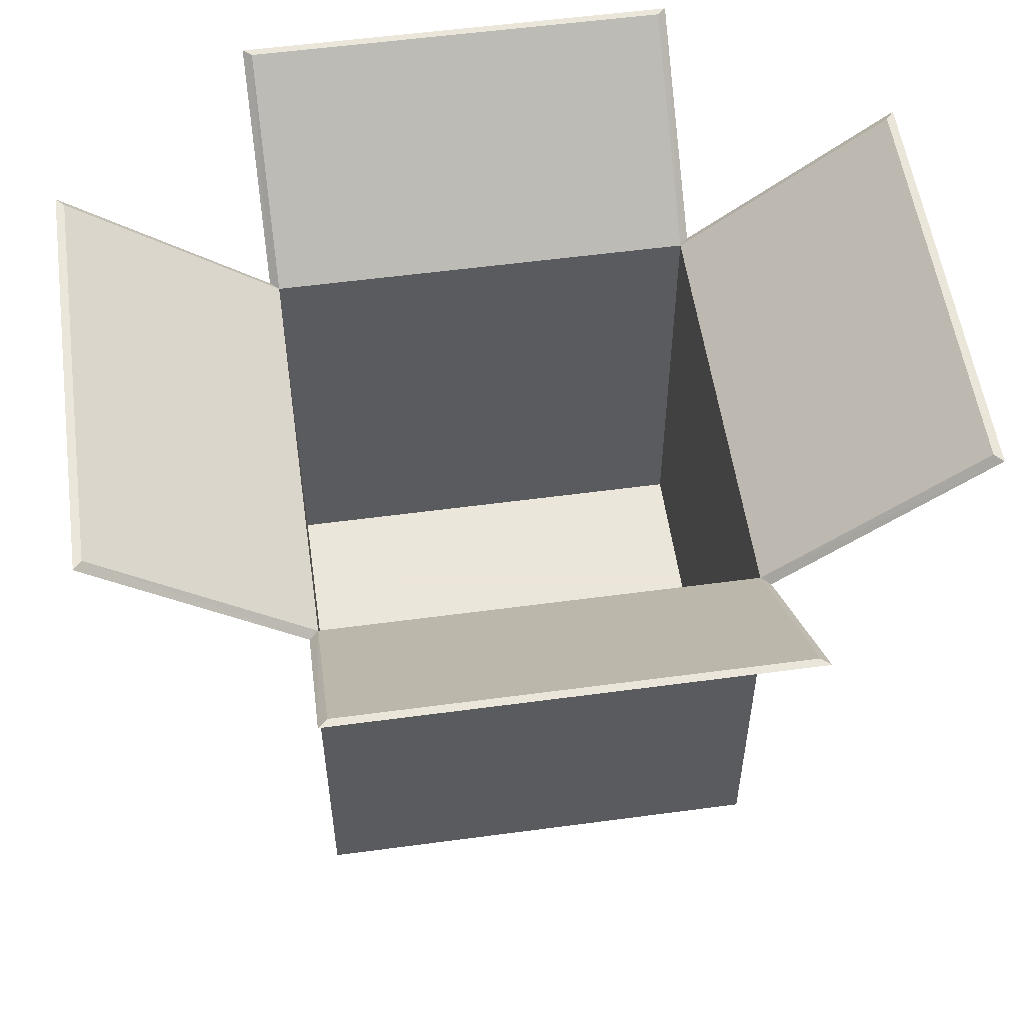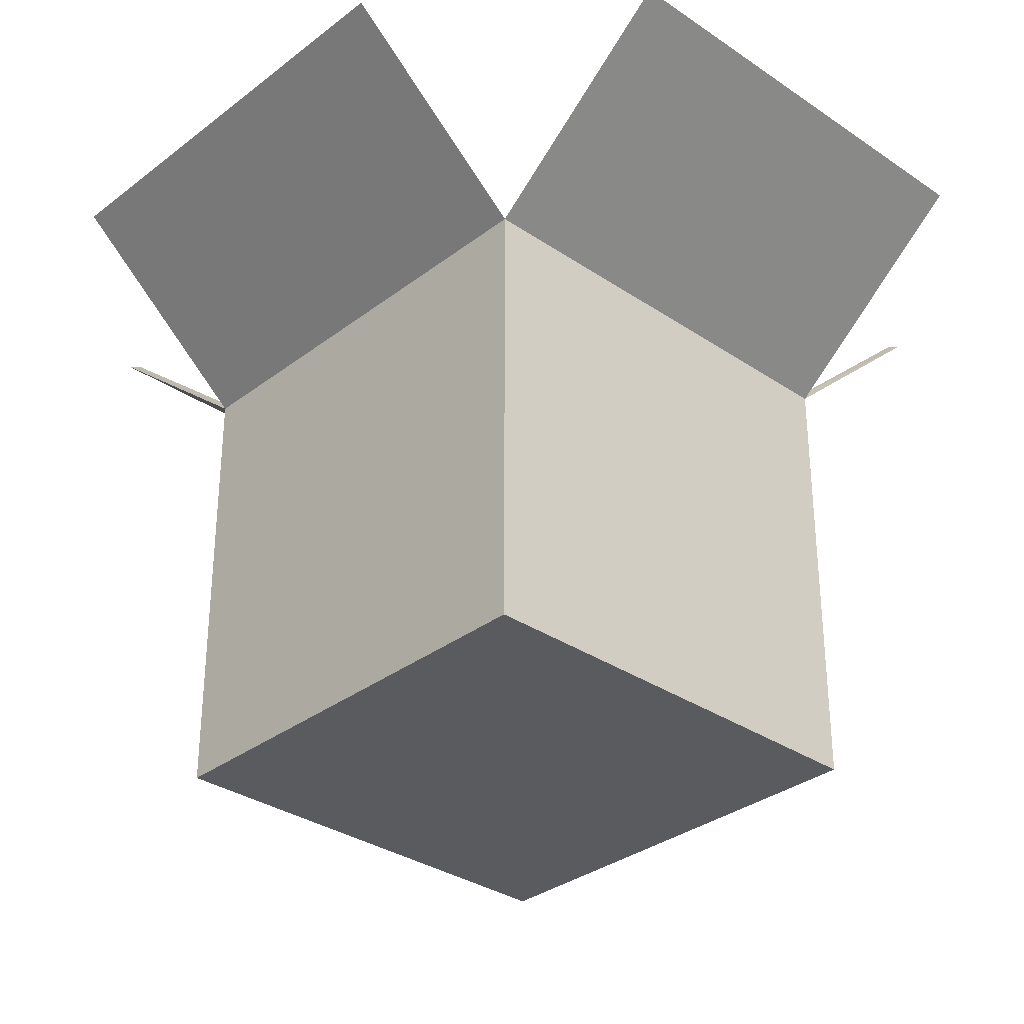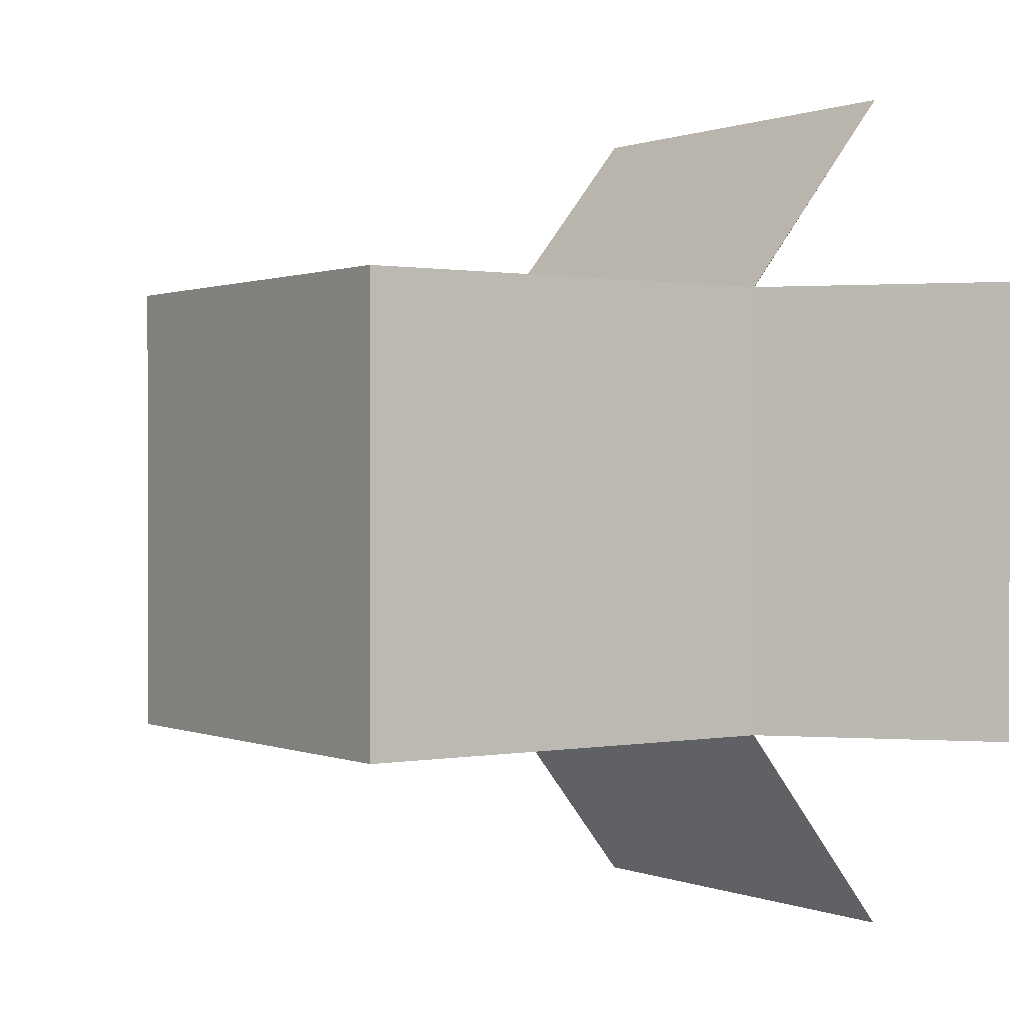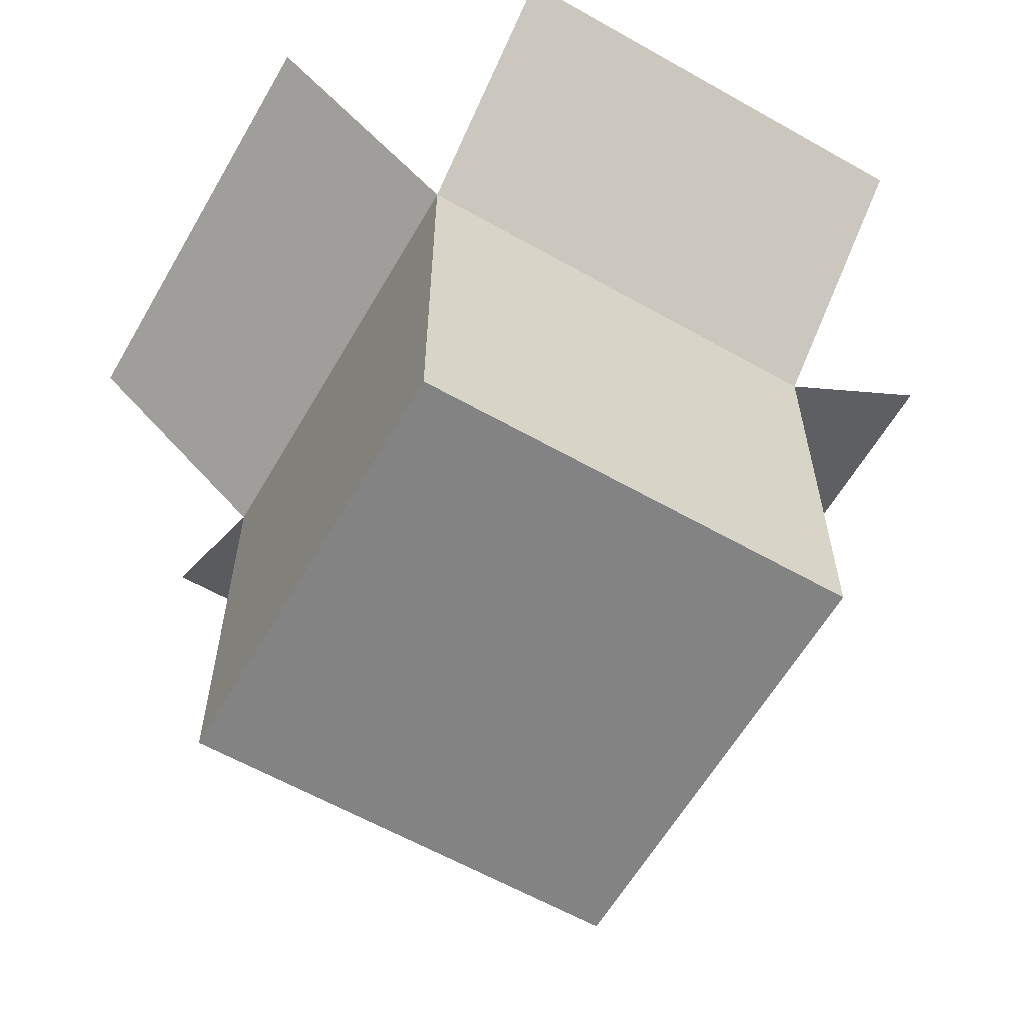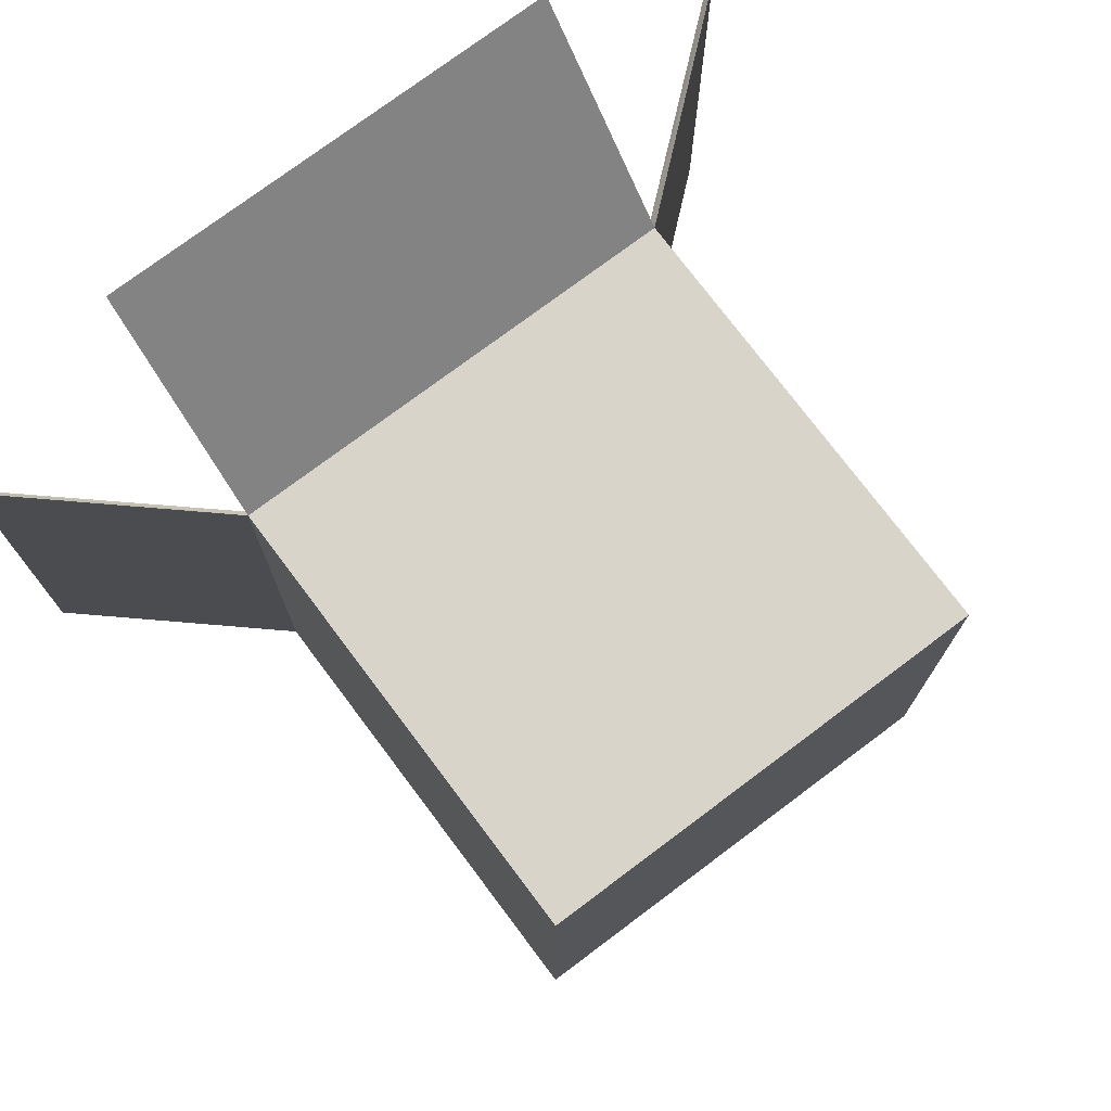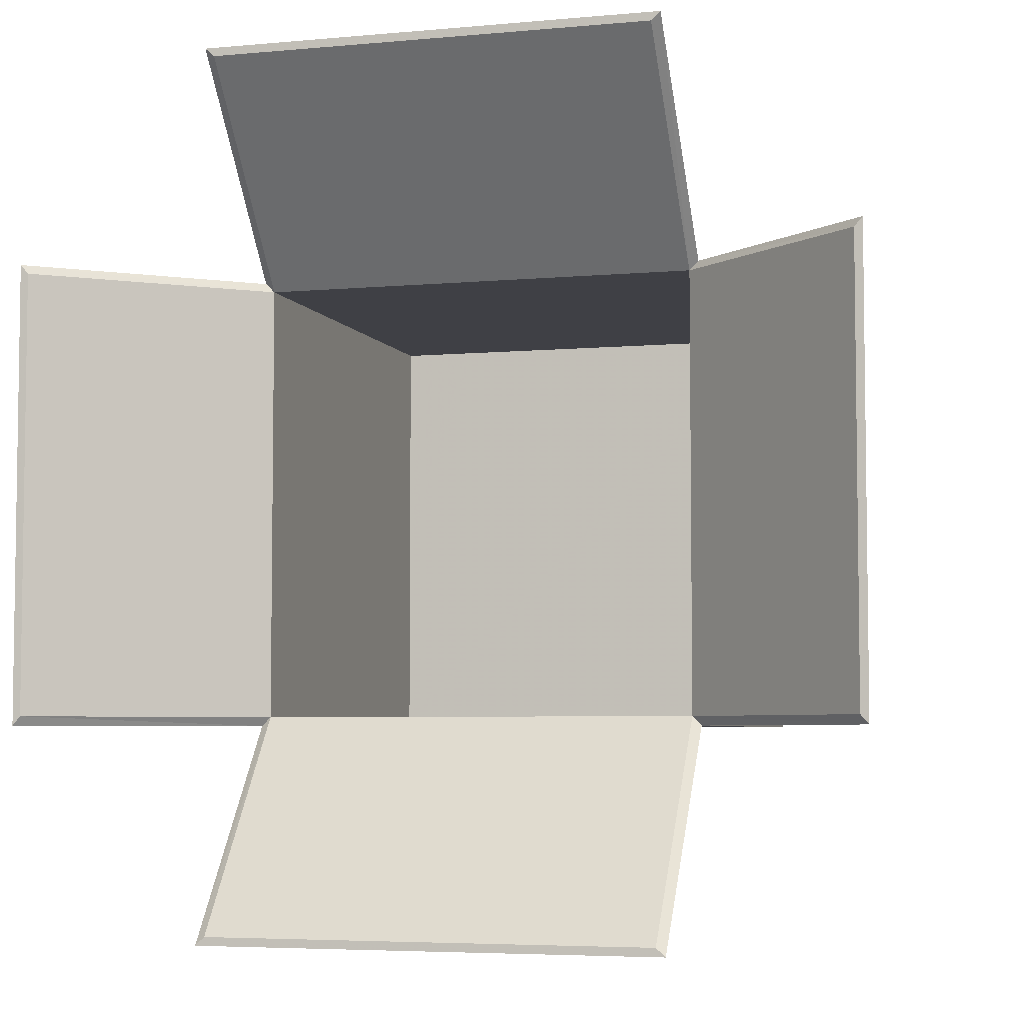
<metadata>
{"format":"obj","ext":"obj","renderer":"f3d","projection":"perspective","resolution":1024,"background":"white","views":[{"elev":55.0,"azim":81.9,"up":"+Y"},{"elev":-32.4,"azim":136.7,"up":"+Y"},{"elev":0.7,"azim":55.5,"up":"+Z"},{"elev":-61.0,"azim":150.0,"up":"+Y"},{"elev":75.3,"azim":-36.9,"up":"+Z"},{"elev":-5.2,"azim":-163.9,"up":"+Z"}]}
</metadata>
<code>
v  -19.69 0 19.69
v  19.69 0 19.69
v  -19.69 0 -19.69
v  19.69 0 -19.69
v  -19.69 39.37 19.69
v  19.69 39.37 19.69
v  -19.69 39.37 -19.69
v  19.69 39.37 -19.69
v  -18.9 39.37 18.9
v  18.9 39.37 18.9
v  18.9 39.37 -18.9
v  -18.9 39.37 -18.9
v  -18.9 0.8701 18.9
v  18.9 0.8701 18.9
v  18.9 0.8701 -18.9
v  -18.9 0.8701 -18.9
v  -19.69 53.61 37.32
v  19.69 53.61 37.32
v  18.9 53.61 36.6
v  -18.9 53.61 36.6
v  36.56 53.61 19.69
v  36.56 53.61 -19.69
v  35.86 53.61 -18.9
v  35.86 53.61 18.9
v  19.69 53.61 -37.64
v  -19.69 53.61 -37.64
v  -18.9 53.61 -36.92
v  18.9 53.61 -36.92
v  -35.68 53.61 -19.69
v  -35.68 53.61 19.69
v  -34.98 53.61 18.9
v  -34.98 53.61 -18.9
g (null)
f 4 2 1 3
f 15 16 13 14
f 6 5 1 2
f 8 6 2 4
f 7 8 4 3
f 5 7 3 1
f 19 20 17 18
f 23 24 21 22
f 27 28 25 26
f 31 32 29 30
f 14 13 9 10
f 15 14 10 11
f 16 15 11 12
f 13 16 12 9
f 18 17 5 6
f 19 18 6 10
f 20 19 10 9
f 17 20 9 5
f 22 21 6 8
f 23 22 8 11
f 24 23 11 10
f 21 24 10 6
f 26 25 8 7
f 27 26 7 12
f 28 27 12 11
f 25 28 11 8
f 30 29 7 5
f 31 30 5 9
f 32 31 9 12
f 29 32 12 7
g

</code>
